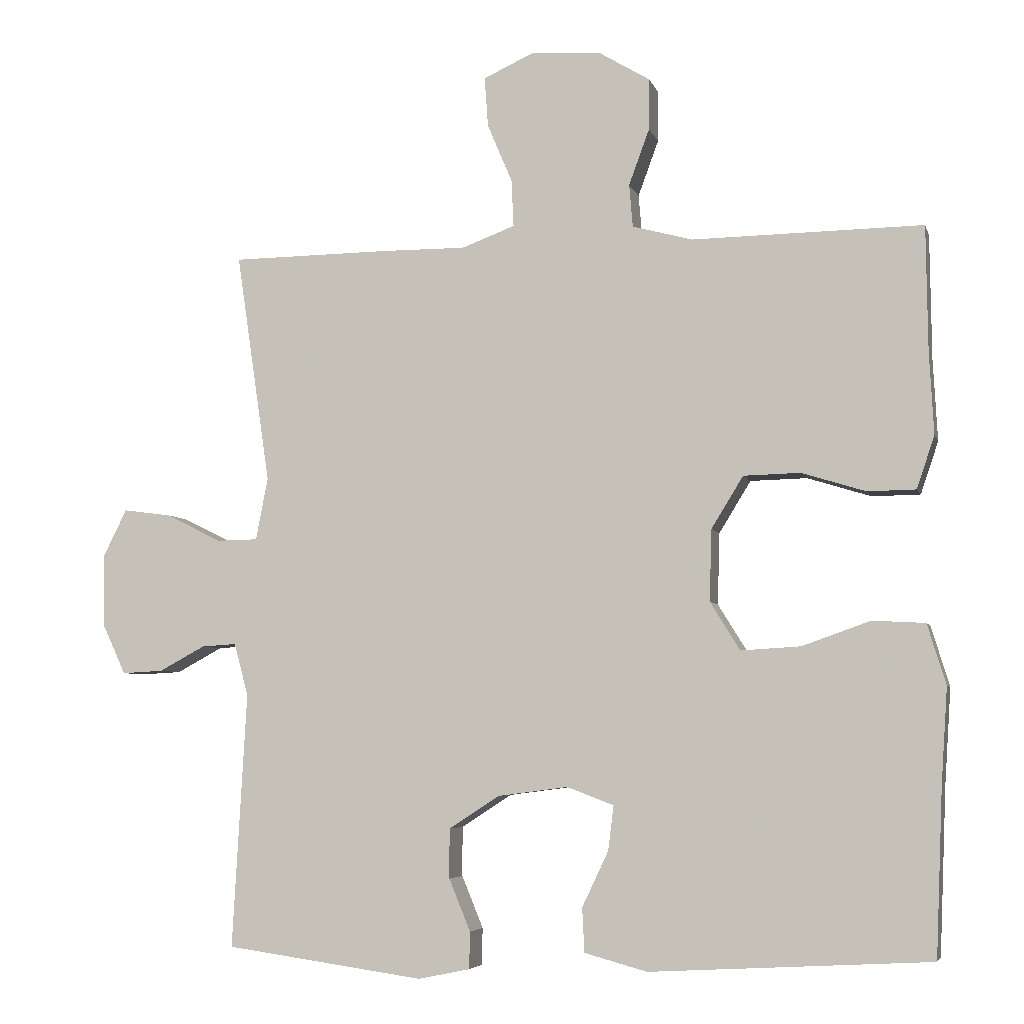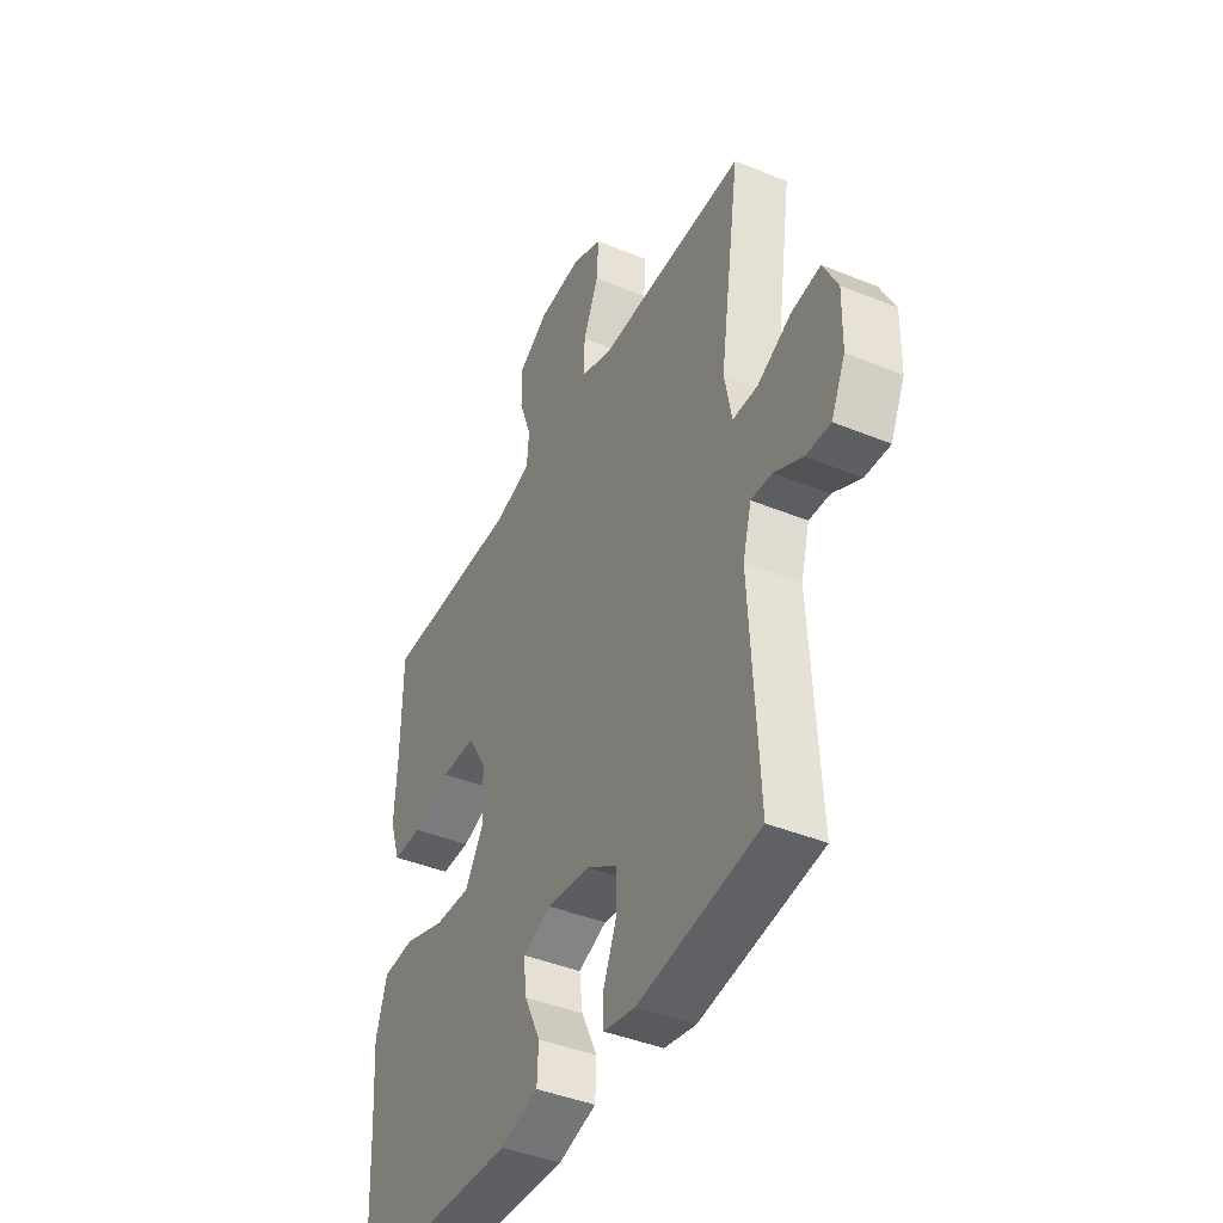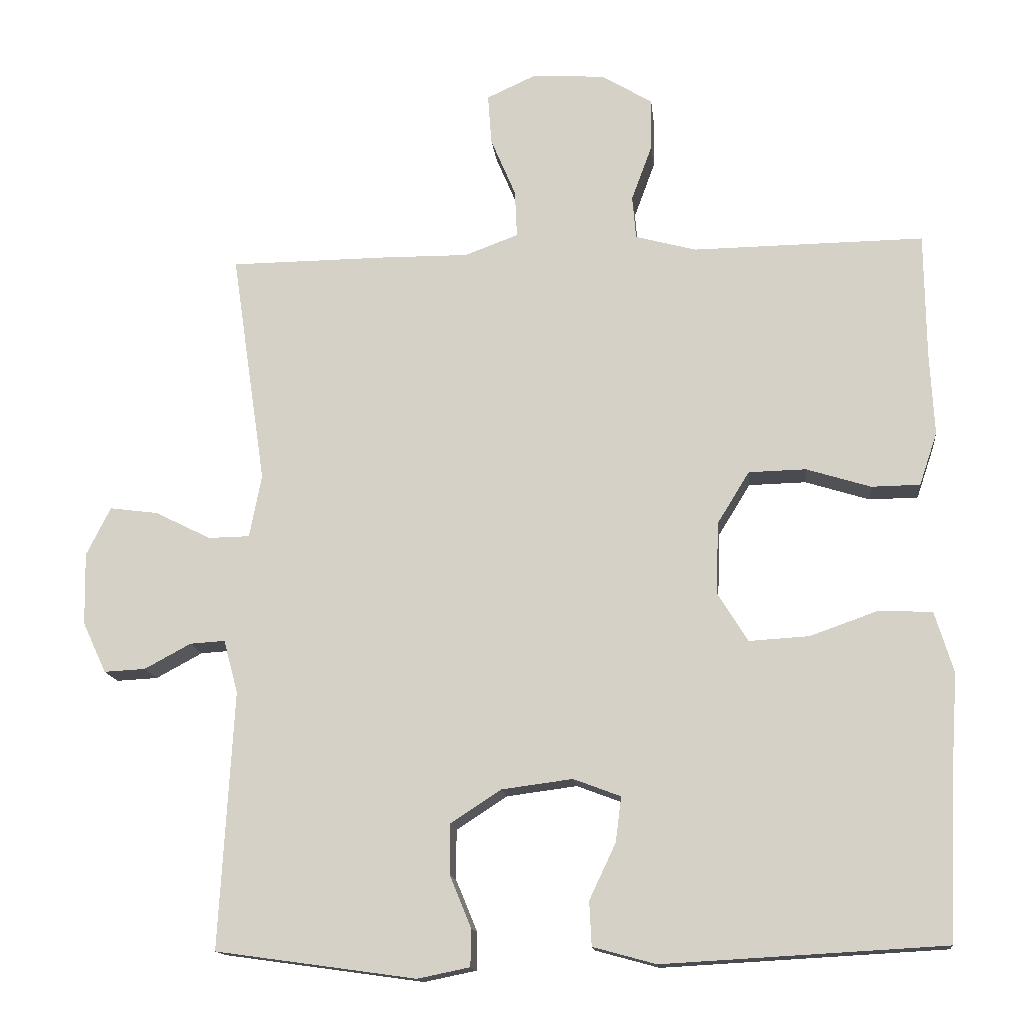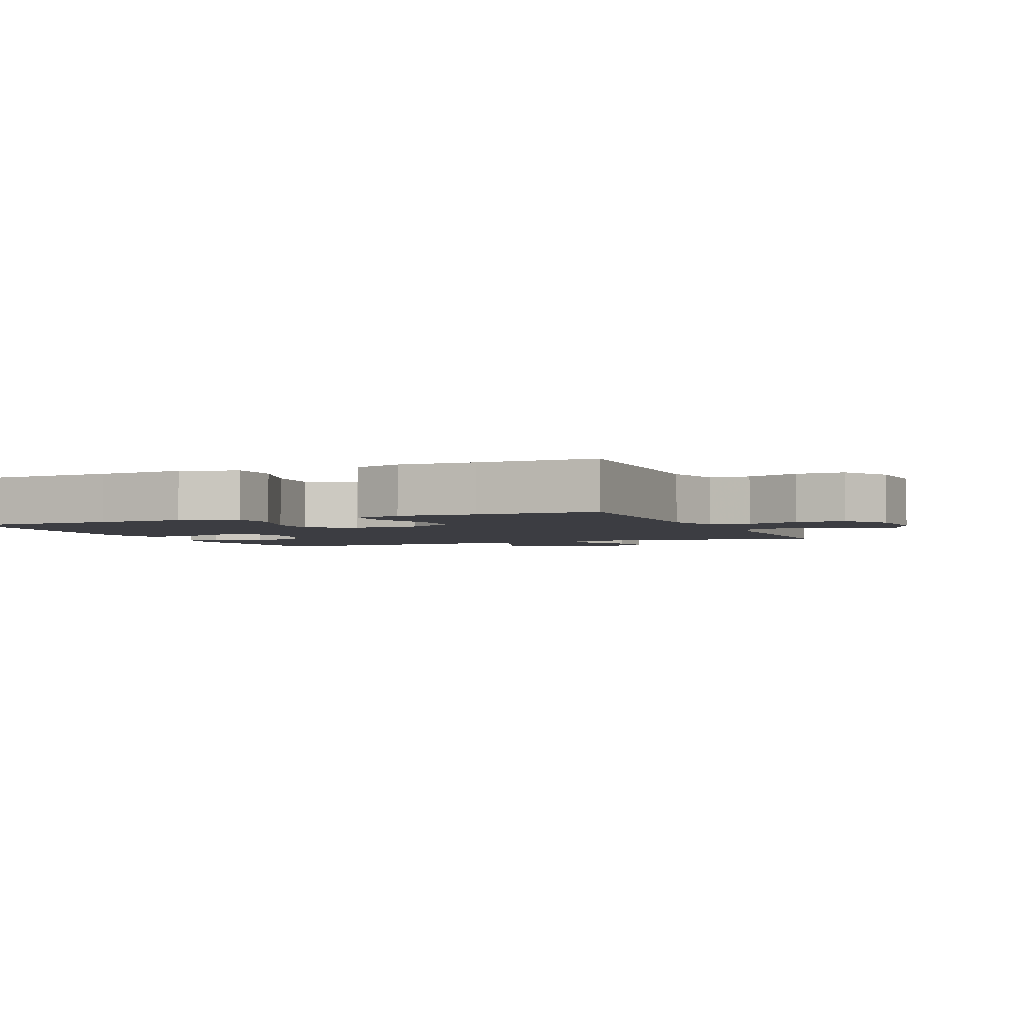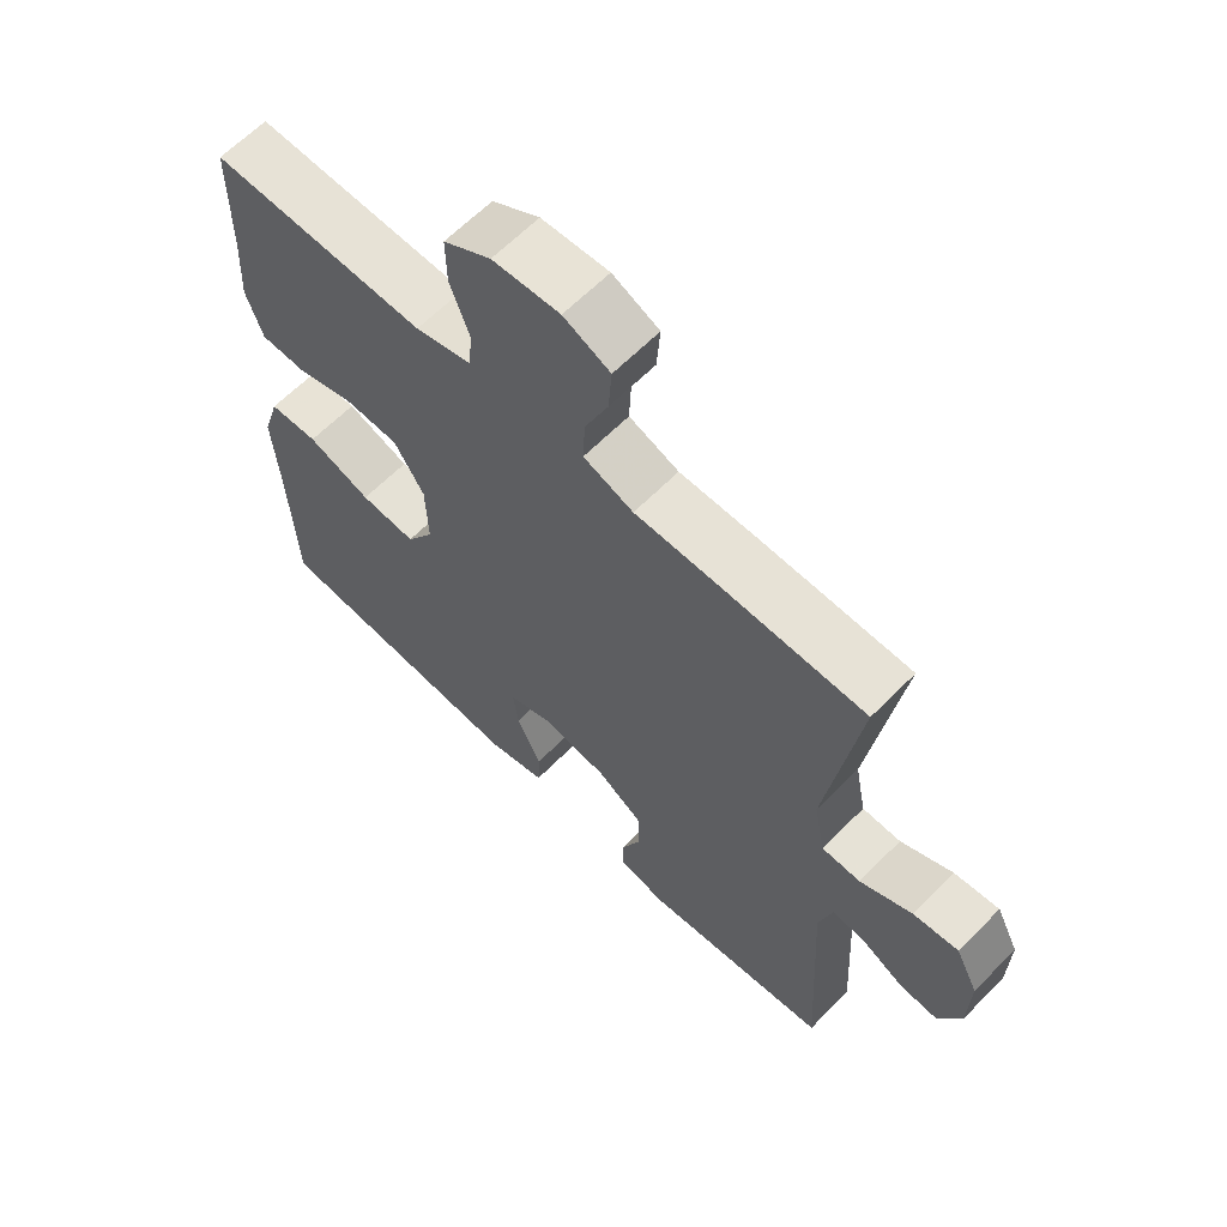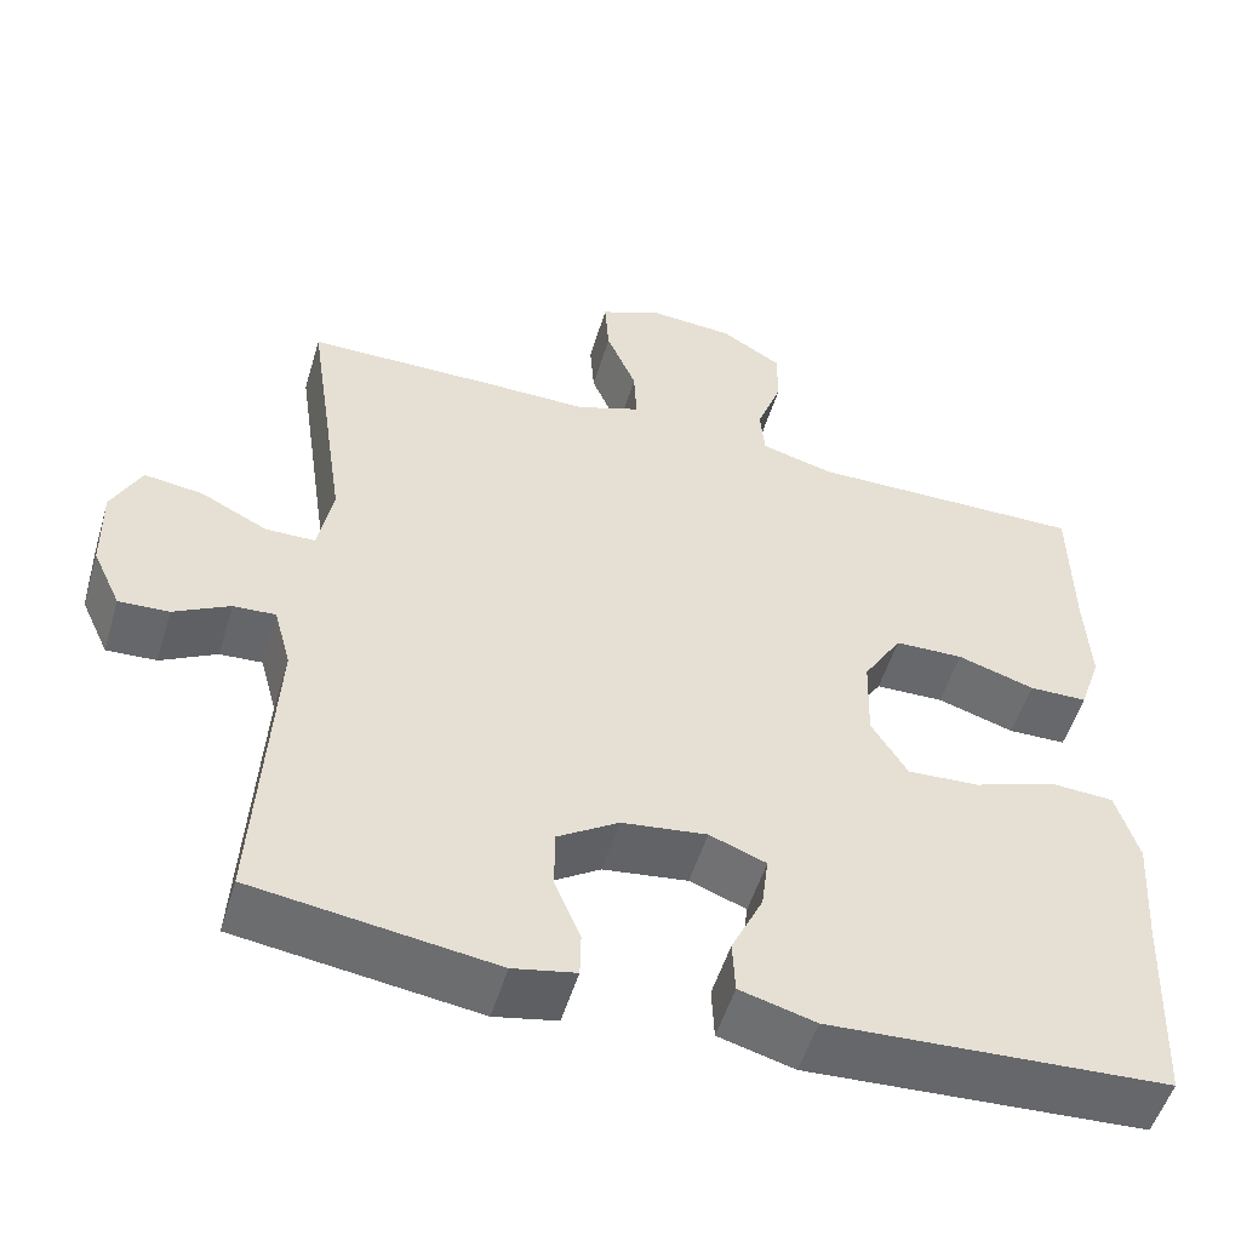
<metadata>
{"format":"obj","ext":"obj","renderer":"f3d","projection":"perspective","resolution":1024,"background":"white","views":[{"elev":-5.4,"azim":-166.0,"up":"+Z"},{"elev":-42.3,"azim":63.9,"up":"+Z"},{"elev":-14.5,"azim":-173.9,"up":"+Z"},{"elev":-2.9,"azim":-66.8,"up":"+Y"},{"elev":63.4,"azim":44.5,"up":"+Z"},{"elev":-52.7,"azim":163.3,"up":"+Z"}]}
</metadata>
<code>
v 0.5 0.07 0.5
v 0.452 0.07 0.174
v 0.469 0.07 0.086
v 0.527 0.07 0.085
v 0.605 0.07 0.124
v 0.673 0.07 0.133
v 0.707 0.07 0.065
v 0.705 0.07 -0.036
v 0.672 0.07 -0.107
v 0.614 0.07 -0.104
v 0.549 0.07 -0.069
v 0.5 0.07 -0.066
v 0.48 0.07 -0.14
v 0.5 0.07 -0.5
v 0.22 0.07 -0.539
v 0.147 0.07 -0.524
v 0.146 0.07 -0.472
v 0.176 0.07 -0.399
v 0.176 0.07 -0.329
v 0.105 0.07 -0.283
v 0.006 0.07 -0.27
v -0.06 0.07 -0.295
v -0.052 0.07 -0.358
v -0.015 0.07 -0.436
v -0.018 0.07 -0.498
v -0.106 0.07 -0.522
v -0.5 0.07 -0.5
v -0.51 0.07 -0.265
v -0.519 0.07 -0.132
v -0.493 0.07 -0.047
v -0.419 0.07 -0.043
v -0.323 0.07 -0.077
v -0.239 0.07 -0.082
v -0.197 0.07 -0.014
v -0.2 0.07 0.087
v -0.245 0.07 0.16
v -0.325 0.07 0.162
v -0.415 0.07 0.134
v -0.483 0.07 0.135
v -0.508 0.07 0.209
v -0.502 0.07 0.323
v -0.5 0.07 0.5
v -0.176 0.07 0.496
v -0.091 0.07 0.519
v -0.086 0.07 0.579
v -0.115 0.07 0.658
v -0.116 0.07 0.73
v -0.045 0.07 0.773
v 0.056 0.07 0.78
v 0.126 0.07 0.748
v 0.121 0.07 0.678
v 0.086 0.07 0.595
v 0.083 0.07 0.529
v 0.158 0.07 0.501
v 0.277 0.07 0.502
v 0.5 0 0.5
v 0.452 0 0.174
v 0.469 0 0.086
v 0.527 0 0.085
v 0.605 0 0.124
v 0.673 0 0.133
v 0.707 0 0.065
v 0.705 0 -0.036
v 0.672 0 -0.107
v 0.614 0 -0.104
v 0.549 0 -0.069
v 0.5 0 -0.066
v 0.48 0 -0.14
v 0.5 0 -0.5
v 0.22 0 -0.539
v 0.147 0 -0.524
v 0.146 0 -0.472
v 0.176 0 -0.399
v 0.176 0 -0.329
v 0.105 0 -0.283
v 0.006 0 -0.27
v -0.06 0 -0.295
v -0.052 0 -0.358
v -0.015 0 -0.436
v -0.018 0 -0.498
v -0.106 0 -0.522
v -0.5 0 -0.5
v -0.51 0 -0.265
v -0.519 0 -0.132
v -0.493 0 -0.047
v -0.419 0 -0.043
v -0.323 0 -0.077
v -0.239 0 -0.082
v -0.197 0 -0.014
v -0.2 0 0.087
v -0.245 0 0.16
v -0.325 0 0.162
v -0.415 0 0.134
v -0.483 0 0.135
v -0.508 0 0.209
v -0.502 0 0.323
v -0.5 0 0.5
v -0.176 0 0.496
v -0.091 0 0.519
v -0.086 0 0.579
v -0.115 0 0.658
v -0.116 0 0.73
v -0.045 0 0.773
v 0.056 0 0.78
v 0.126 0 0.748
v 0.121 0 0.678
v 0.086 0 0.595
v 0.083 0 0.529
v 0.158 0 0.501
v 0.277 0 0.502
f 54 55 1 2
f 53 54 2 3
f 50 51 52
f 49 50 52
f 48 49 52
f 47 48 52
f 46 47 52
f 45 46 52
f 44 45 52 53
f 43 44 53 3
f 41 42 43 3
f 39 40 41
f 38 39 41
f 37 38 41
f 36 37 41
f 30 31 32
f 29 30 32
f 28 29 32
f 28 32 33
f 27 28 33
f 26 27 33
f 25 26 33
f 24 25 33
f 23 24 33
f 22 23 33 34
f 16 17 18
f 15 16 18
f 14 15 18
f 13 14 18
f 12 13 18 19
f 9 10 11
f 8 9 11
f 7 8 11
f 6 7 11
f 5 6 11
f 4 5 11
f 3 4 11 12
f 36 41 3 12
f 21 22 34 35
f 20 21 35
f 20 35 36
f 19 20 36
f 12 19 36
f 57 56 110 109
f 58 57 109 108
f 107 106 105
f 107 105 104
f 107 104 103
f 107 103 102
f 107 102 101
f 107 101 100
f 108 107 100 99
f 58 108 99 98
f 58 98 97 96
f 96 95 94
f 96 94 93
f 96 93 92
f 96 92 91
f 87 86 85
f 87 85 84
f 87 84 83
f 88 87 83
f 88 83 82
f 88 82 81
f 88 81 80
f 88 80 79
f 88 79 78
f 89 88 78 77
f 73 72 71
f 73 71 70
f 73 70 69
f 73 69 68
f 74 73 68 67
f 66 65 64
f 66 64 63
f 66 63 62
f 66 62 61
f 66 61 60
f 66 60 59
f 67 66 59 58
f 67 58 96 91
f 90 89 77 76
f 90 76 75
f 91 90 75
f 91 75 74
f 91 74 67
f 1 56 57 2
f 2 57 58 3
f 3 58 59 4
f 4 59 60 5
f 5 60 61 6
f 6 61 62 7
f 7 62 63 8
f 8 63 64 9
f 9 64 65 10
f 10 65 66 11
f 11 66 67 12
f 12 67 68 13
f 13 68 69 14
f 14 69 70 15
f 15 70 71 16
f 16 71 72 17
f 17 72 73 18
f 18 73 74 19
f 19 74 75 20
f 20 75 76 21
f 21 76 77 22
f 22 77 78 23
f 23 78 79 24
f 24 79 80 25
f 25 80 81 26
f 26 81 82 27
f 27 82 83 28
f 28 83 84 29
f 29 84 85 30
f 30 85 86 31
f 31 86 87 32
f 32 87 88 33
f 33 88 89 34
f 34 89 90 35
f 35 90 91 36
f 36 91 92 37
f 37 92 93 38
f 38 93 94 39
f 39 94 95 40
f 40 95 96 41
f 41 96 97 42
f 42 97 98 43
f 43 98 99 44
f 44 99 100 45
f 45 100 101 46
f 46 101 102 47
f 47 102 103 48
f 48 103 104 49
f 49 104 105 50
f 50 105 106 51
f 51 106 107 52
f 52 107 108 53
f 53 108 109 54
f 54 109 110 55
f 55 110 56 1

</code>
